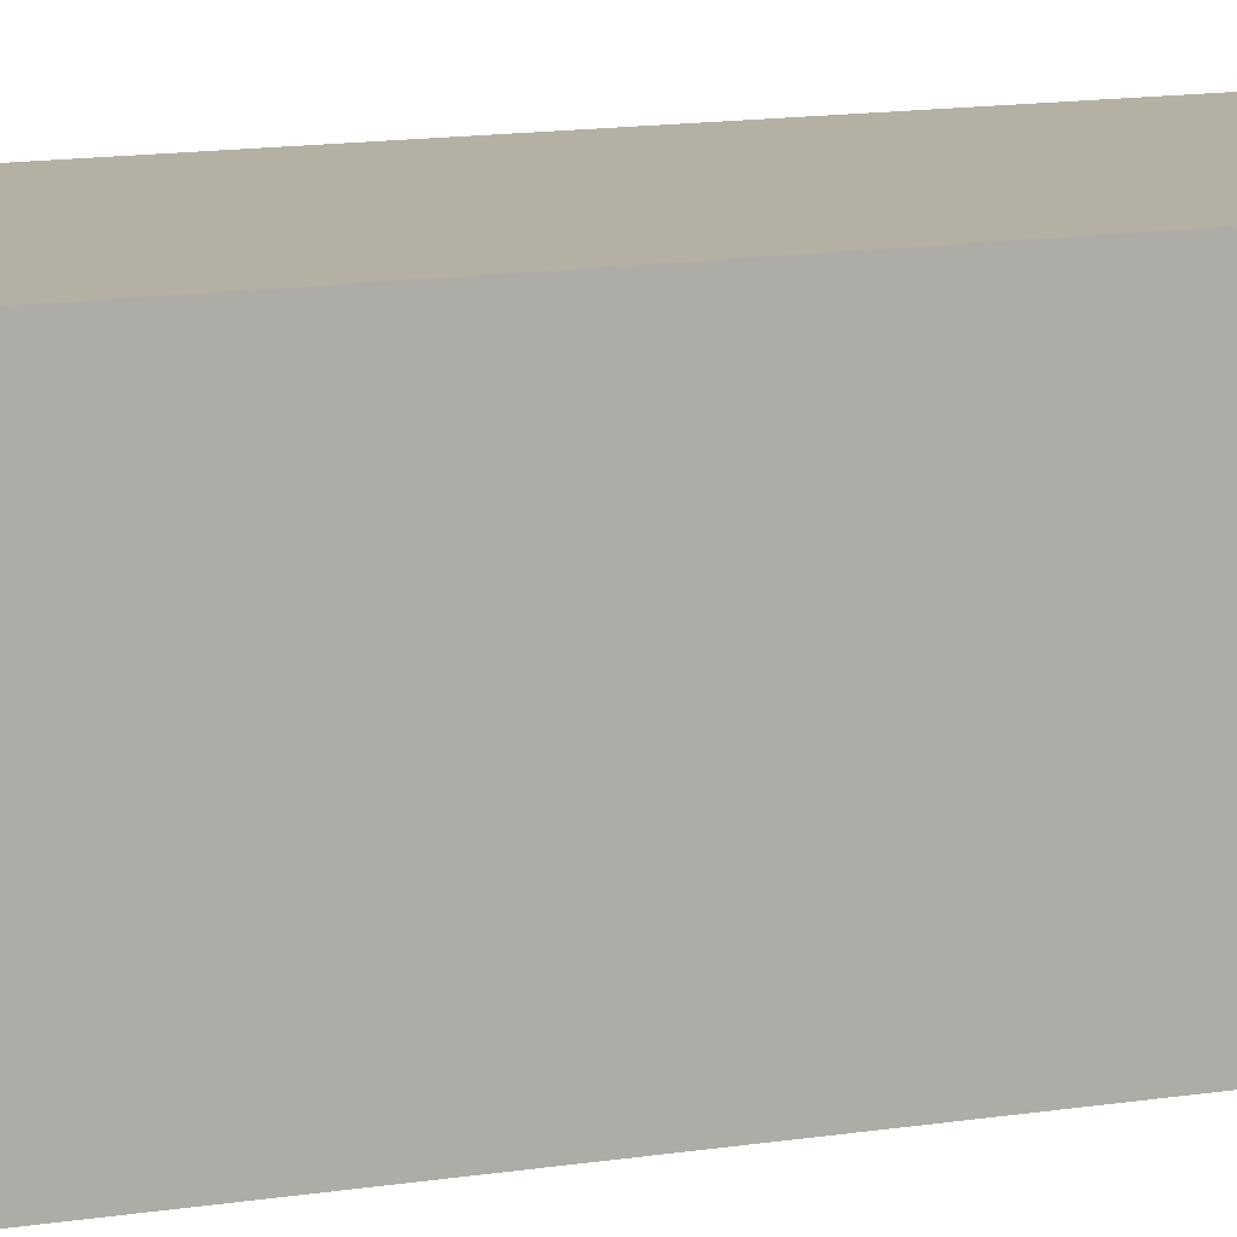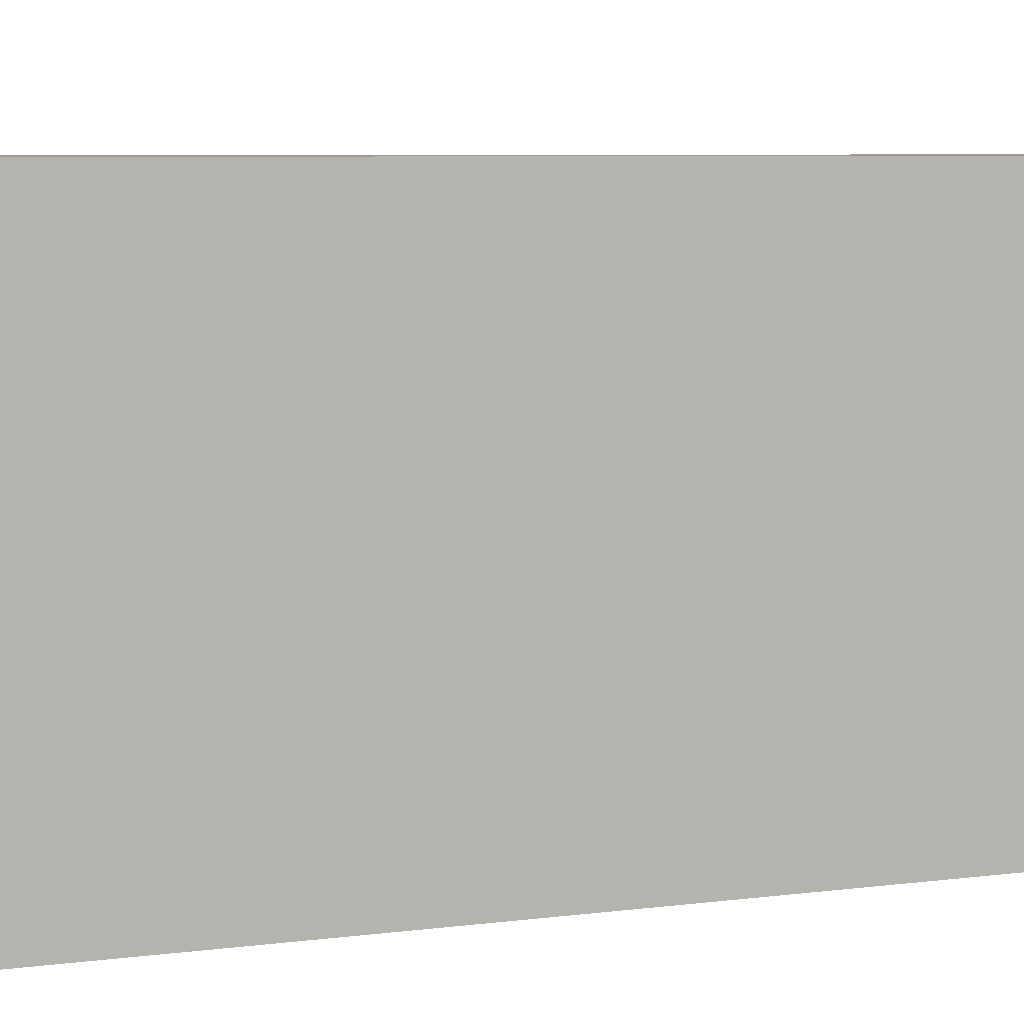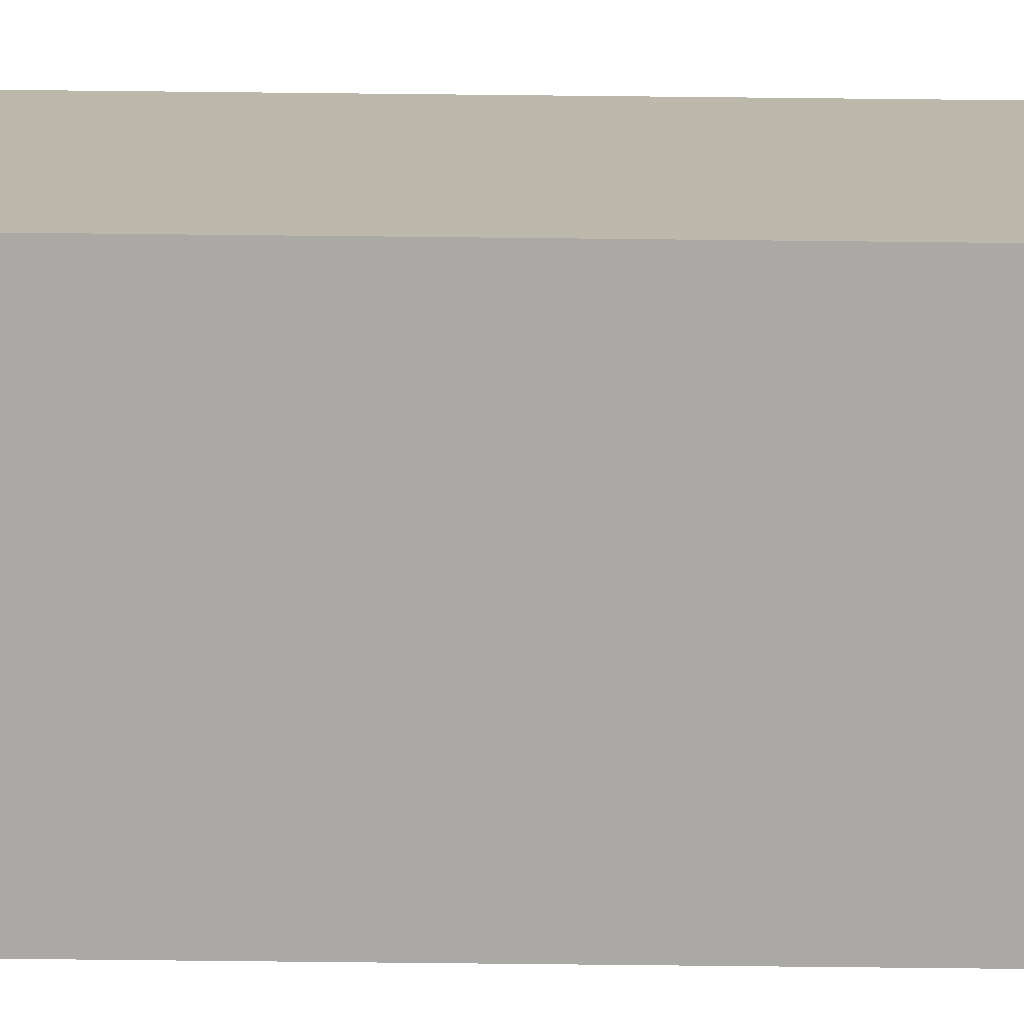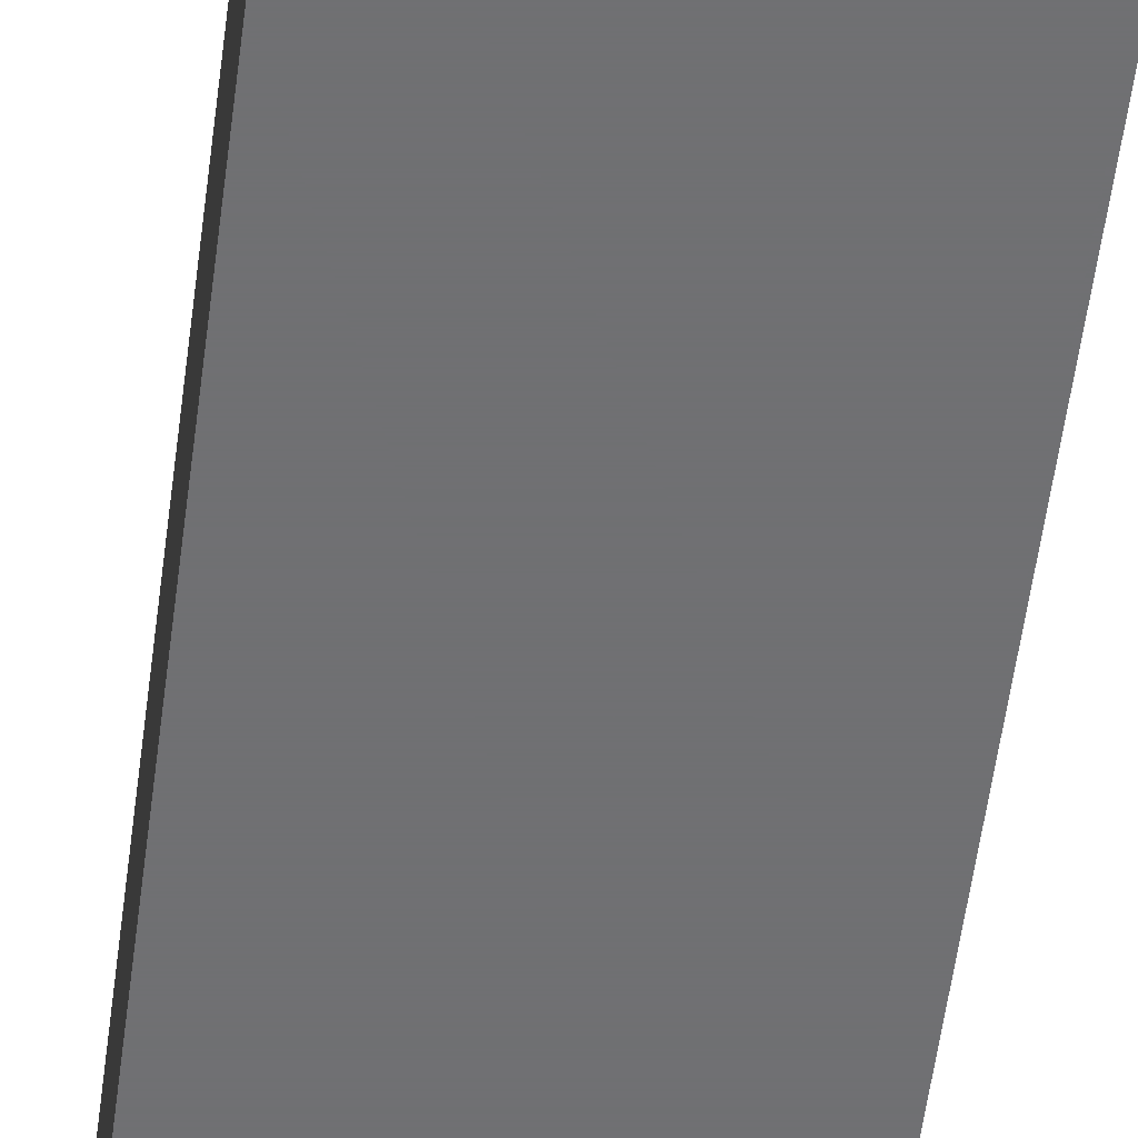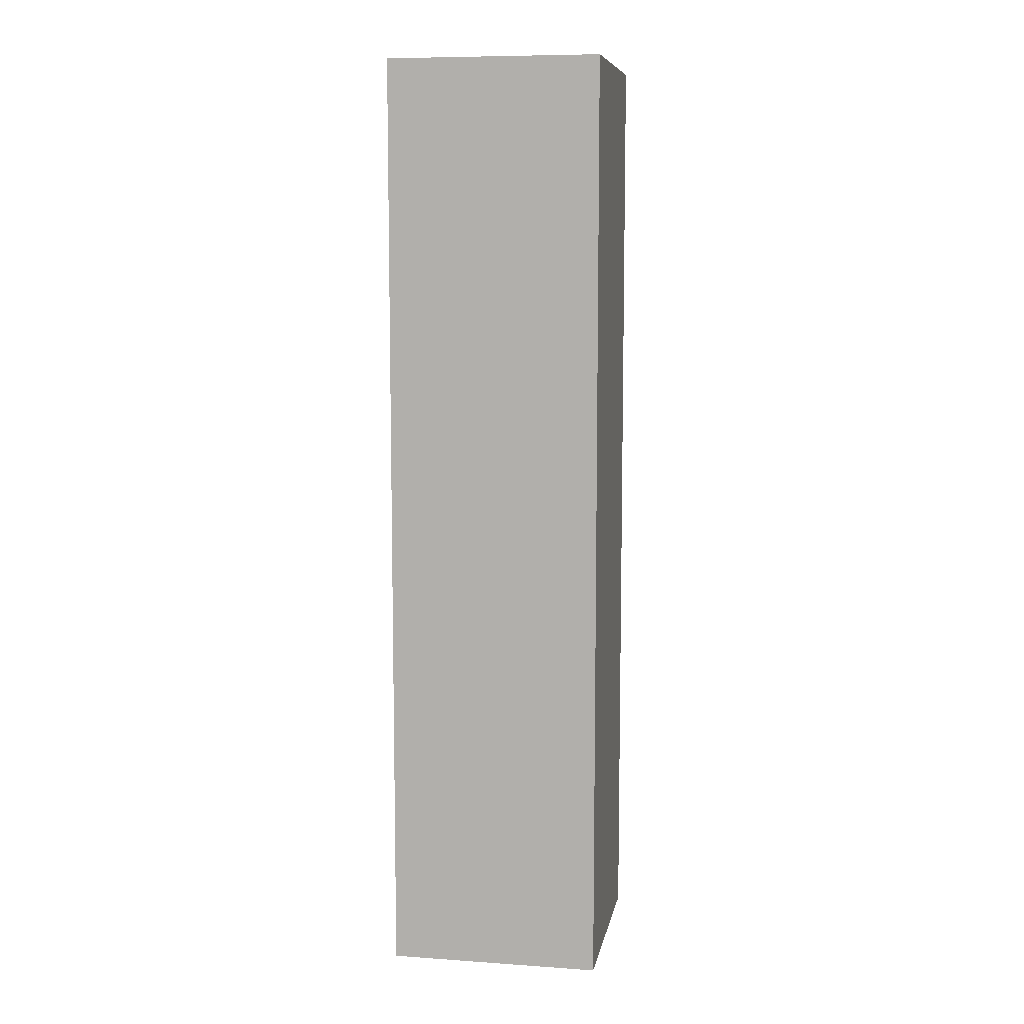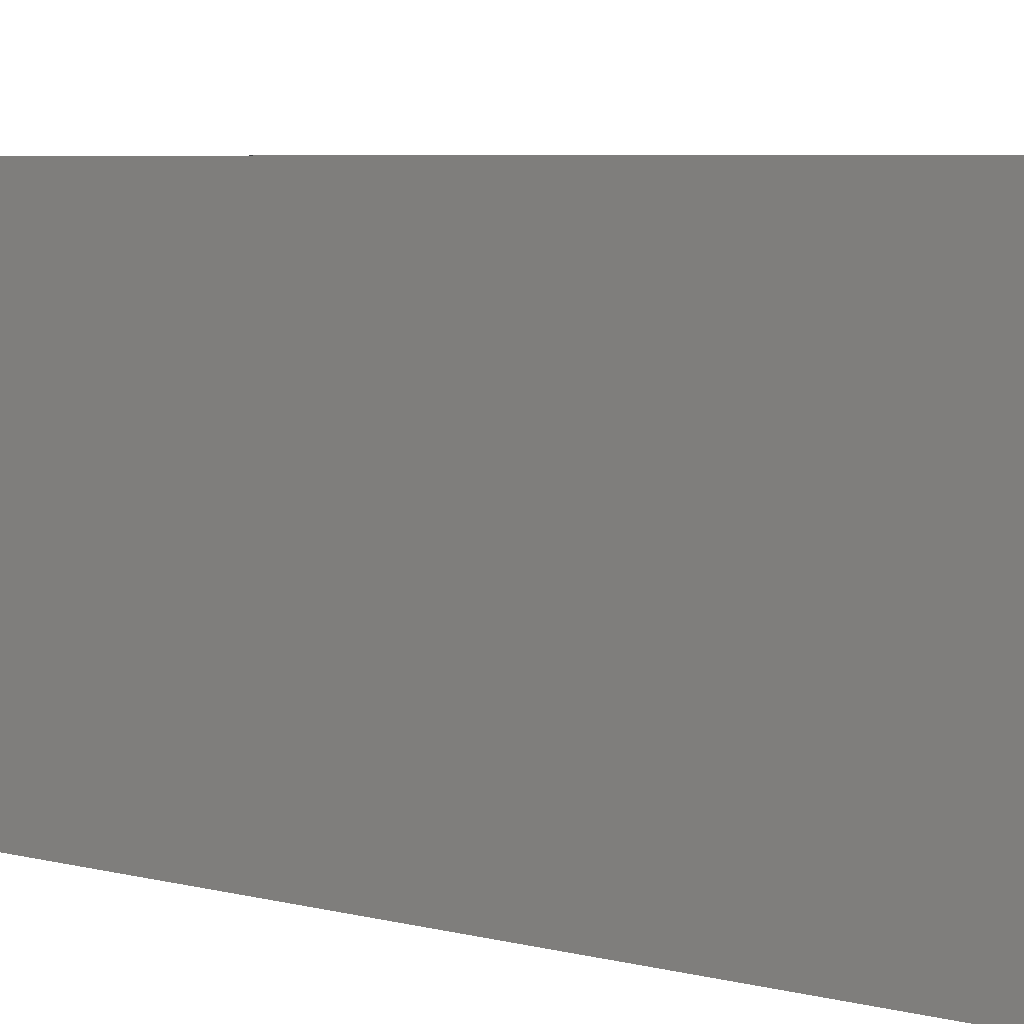
<metadata>
{"format":"obj","ext":"obj","renderer":"f3d","projection":"perspective","resolution":1024,"background":"white","views":[{"elev":11.6,"azim":-112.6,"up":"+Z"},{"elev":3.3,"azim":52.0,"up":"+Z"},{"elev":-75.5,"azim":-90.6,"up":"+Z"},{"elev":-55.0,"azim":172.7,"up":"+Z"},{"elev":8.6,"azim":100.5,"up":"+Y"},{"elev":3.2,"azim":145.0,"up":"+Z"}]}
</metadata>
<code>
o Mesh1_Wood_Pole_Model
v 0.5 2.2 0
v 0.5 2.2 -0.5
v 0 2.2 -0.5
v 0 2.2 0
v 0.5 0 0
v 0.5 0 -0.5
v 0 0 0
v 0 0 -0.5
f 1 2 3
f 2 1 5
f 7 8 6
f 4 3 8
f 8 3 2
f 1 4 7
f 4 1 3
f 6 2 5
f 5 7 6
f 7 4 8
f 6 8 2
f 5 1 7

</code>
